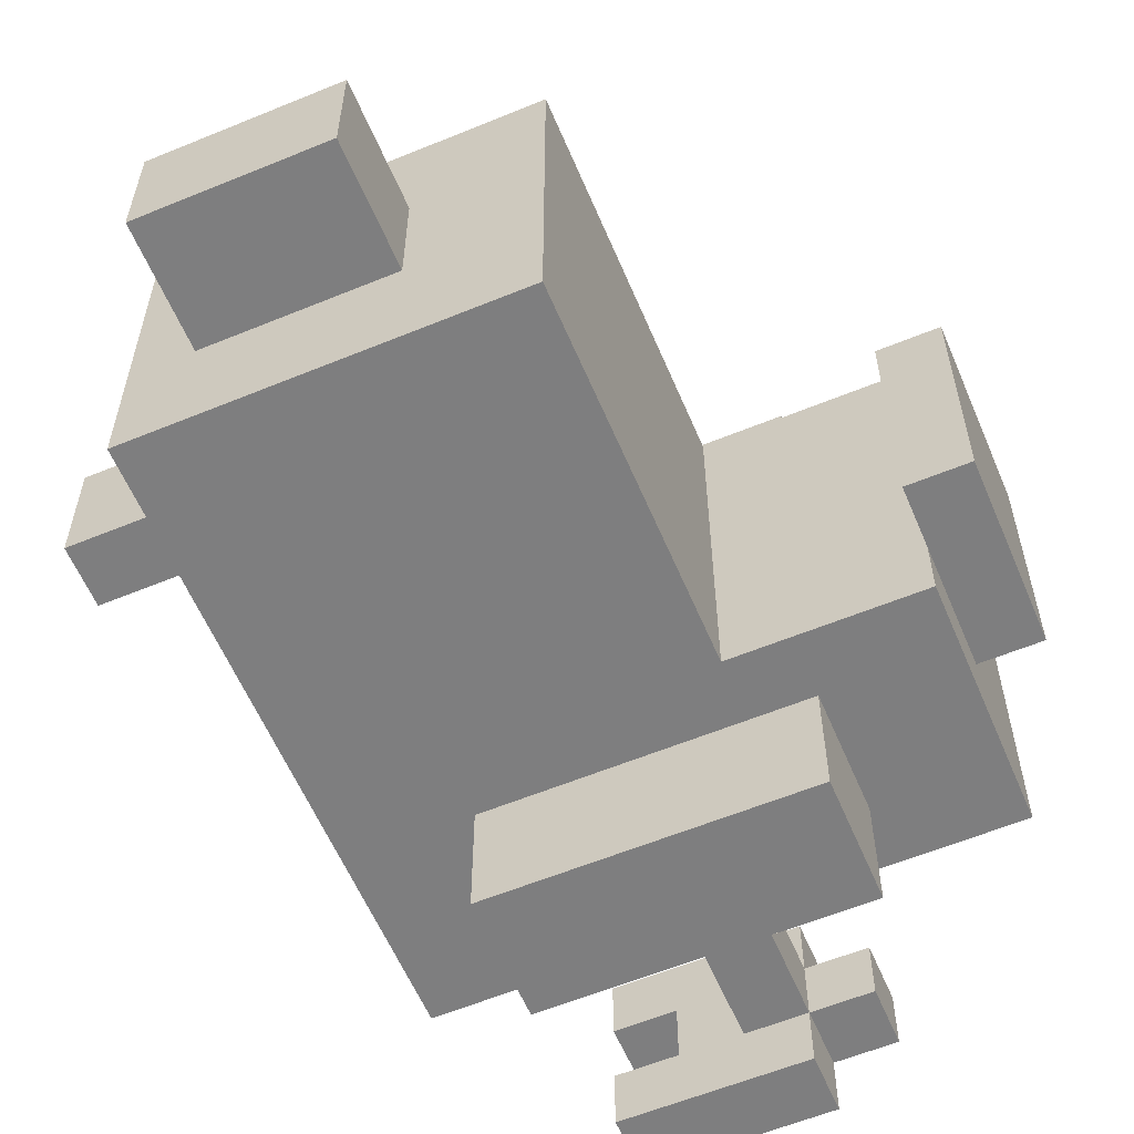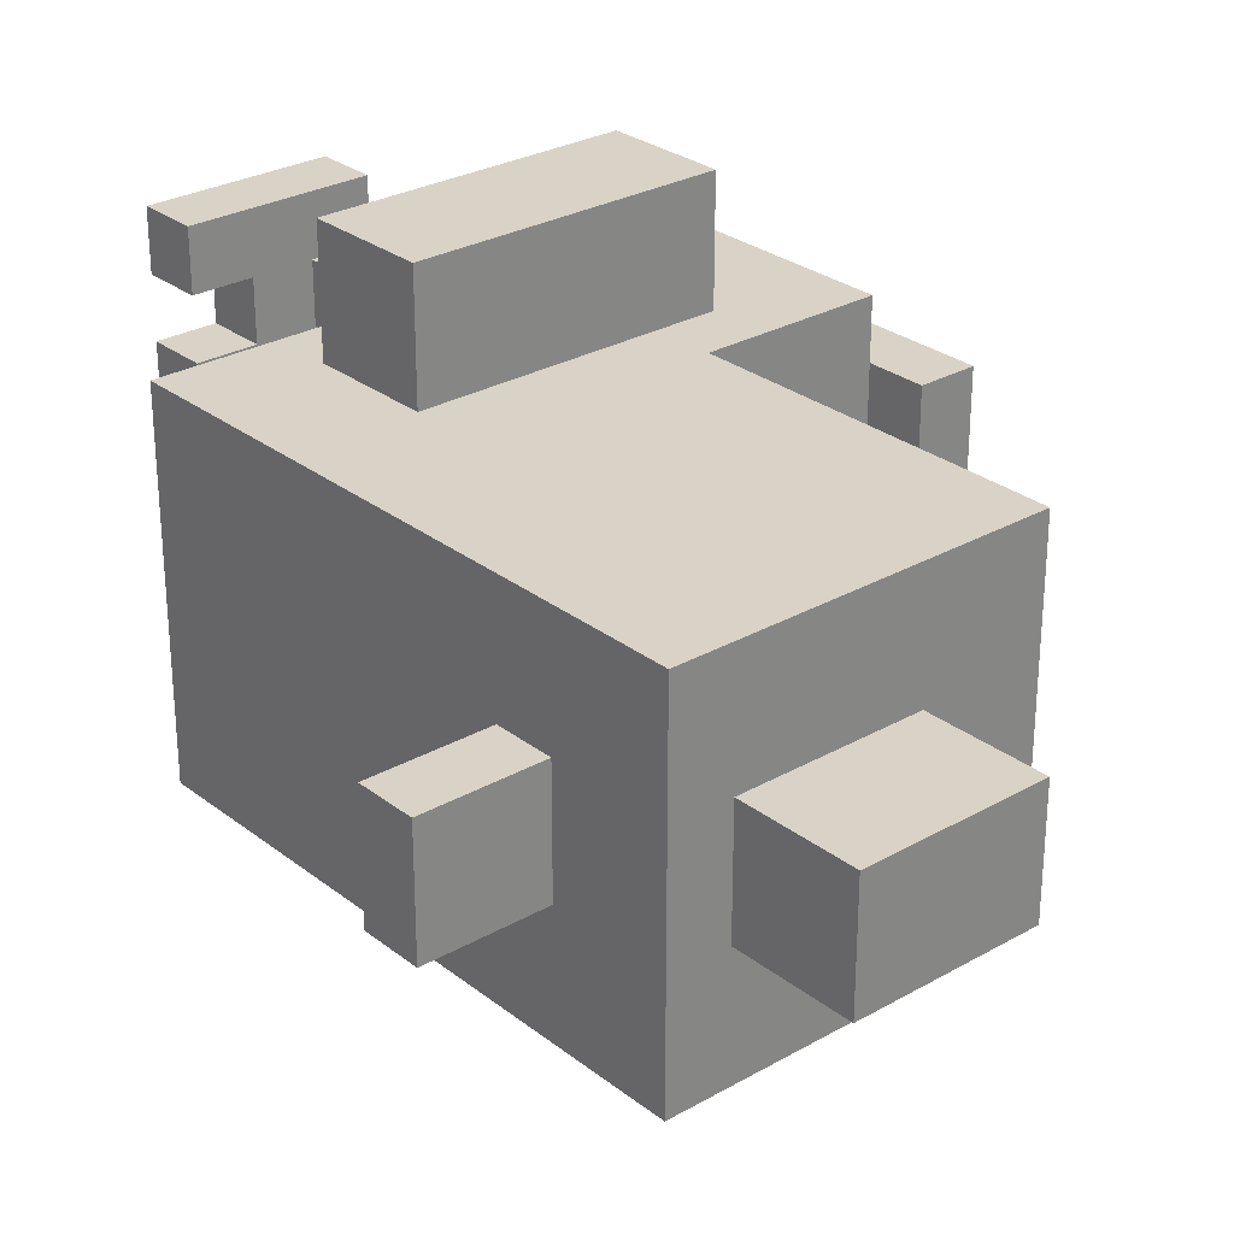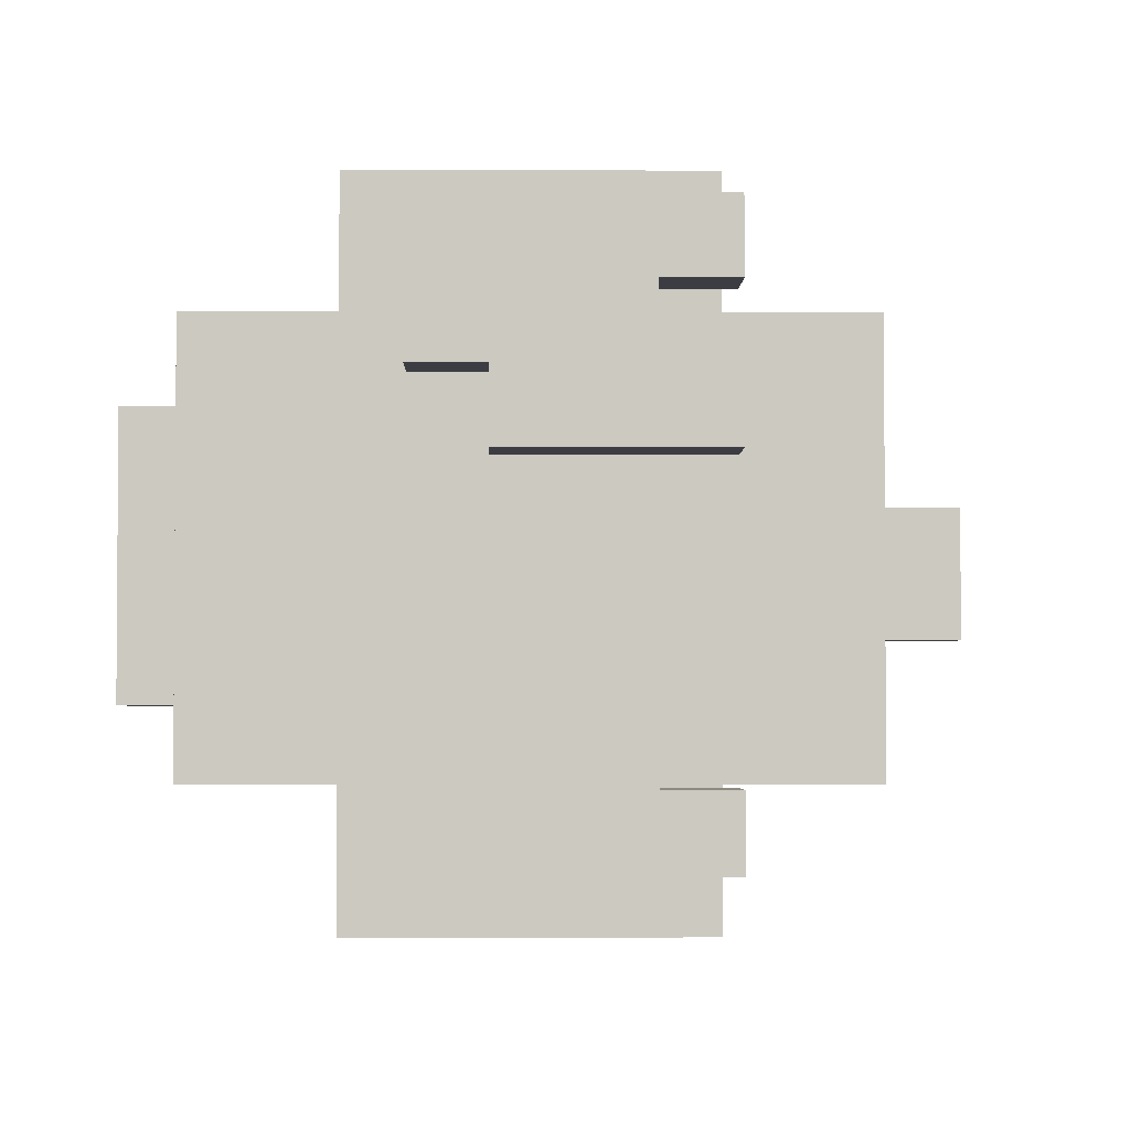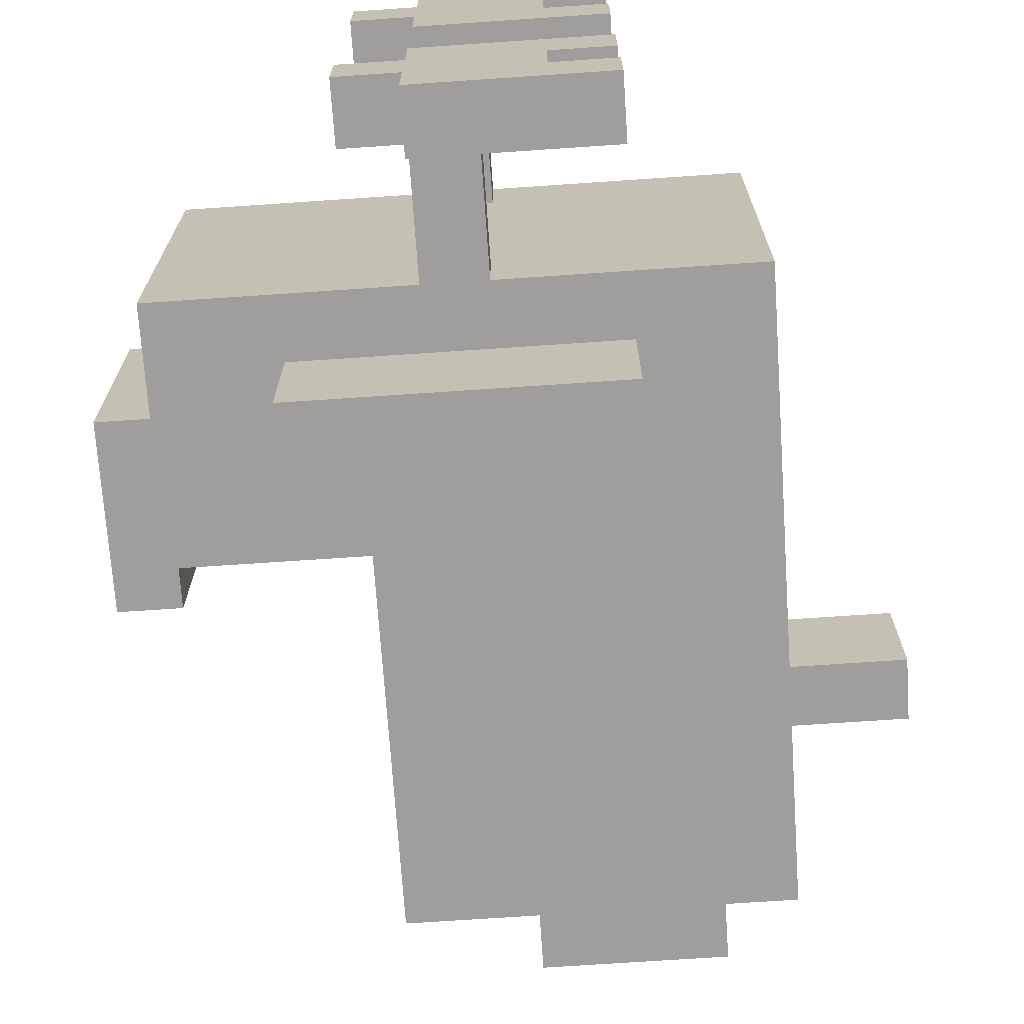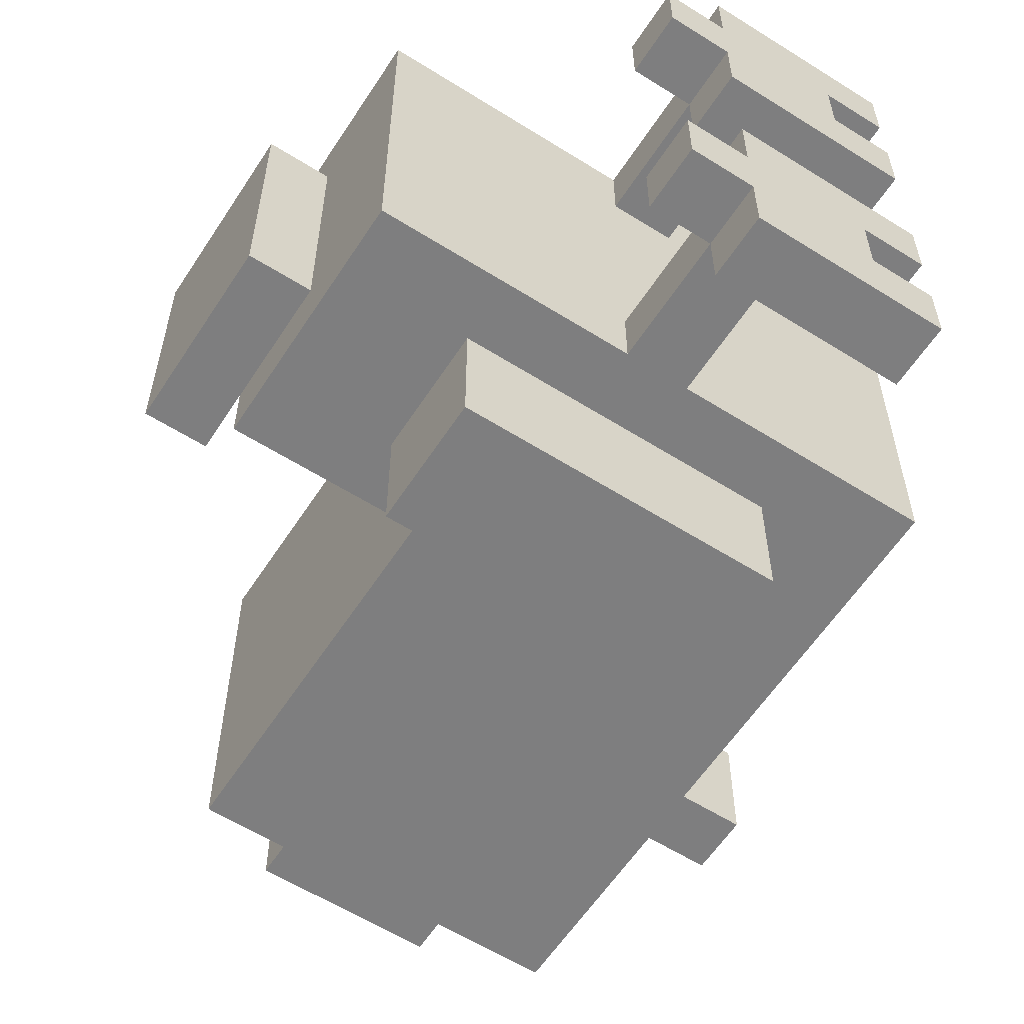
<metadata>
{"format":"obj","ext":"obj","renderer":"f3d","projection":"perspective","resolution":1024,"background":"white","views":[{"elev":-59.4,"azim":-157.1,"up":"+Z"},{"elev":28.2,"azim":139.3,"up":"+Z"},{"elev":-2.9,"azim":-0.8,"up":"+Z"},{"elev":-70.9,"azim":3.9,"up":"+Z"},{"elev":-59.4,"azim":-32.9,"up":"+Z"}]}
</metadata>
<code>
o
v 0.9 2.5 -1.8
v 0.9 2.5 -2.2
v 0.9 2.8 -1.8
v 0.9 2.8 -2.2
v 1 2.3 -1.7
v 1 2.3 -2.3
v 1 2.5 -1.8
v 1 2.5 -2.2
v 1 2.7 -1.7
v 1 2.7 -1.8
v 1 2.7 -2.2
v 1 2.7 -2.3
v 1.2 2.4 -1.5
v 1.2 2.4 -1.7
v 1.2 2.4 -2.3
v 1.2 2.4 -2.5
v 1.2 2.6 -1.5
v 1.2 2.6 -1.7
v 1.2 2.6 -2.3
v 1.2 2.6 -2.5
v 1.3 2 -1.7
v 1.3 2 -1.8
v 1.3 2 -2.2
v 1.3 2 -2.3
v 1.3 2.1 -1.7
v 1.3 2.1 -1.8
v 1.3 2.1 -2.2
v 1.3 2.1 -2.3
v 1.3 2.7 -1.7
v 1.3 2.7 -2.3
v 1.3 3.3 -1.7
v 1.3 3.3 -2.3
v 1.4 2 -1.6
v 1.4 2 -1.7
v 1.4 2 -1.8
v 1.4 2 -1.9
v 1.4 2 -2.1
v 1.4 2 -2.2
v 1.4 2 -2.3
v 1.4 2 -2.4
v 1.4 2.1 -1.6
v 1.4 2.1 -1.7
v 1.4 2.1 -1.8
v 1.4 2.1 -1.9
v 1.4 2.1 -2.1
v 1.4 2.1 -2.2
v 1.4 2.1 -2.3
v 1.4 2.1 -2.4
v 1.4 2.3 -1.7
v 1.4 2.3 -1.8
v 1.4 2.3 -2.2
v 1.4 2.3 -2.3
v 1.5 3.3 -1.9
v 1.5 3.3 -2.1
v 1.5 3.5 -1.9
v 1.5 3.5 -2.1
v 1 2.7 -1.8
v 1 2.7 -2.2
v 1 2.8 -1.8
v 1 2.8 -2.2
v 1.5 2.1 -1.7
v 1.5 2.1 -1.8
v 1.5 2.1 -2.2
v 1.5 2.1 -2.3
v 1.5 2.3 -1.7
v 1.5 2.3 -1.8
v 1.5 2.3 -2.2
v 1.5 2.3 -2.3
v 1.6 2 -1.7
v 1.6 2 -1.8
v 1.6 2 -2.2
v 1.6 2 -2.3
v 1.6 2.1 -1.7
v 1.6 2.1 -1.8
v 1.6 2.1 -2.2
v 1.6 2.1 -2.3
v 1.7 2 -1.6
v 1.7 2 -1.7
v 1.7 2 -1.8
v 1.7 2 -1.9
v 1.7 2 -2.1
v 1.7 2 -2.2
v 1.7 2 -2.3
v 1.7 2 -2.4
v 1.7 2.1 -1.6
v 1.7 2.1 -1.7
v 1.7 2.1 -1.8
v 1.7 2.1 -1.9
v 1.7 2.1 -2.1
v 1.7 2.1 -2.2
v 1.7 2.1 -2.3
v 1.7 2.1 -2.4
v 1.7 2.4 -1.5
v 1.7 2.4 -1.7
v 1.7 2.4 -2.3
v 1.7 2.4 -2.5
v 1.7 2.6 -1.5
v 1.7 2.6 -1.7
v 1.7 2.6 -2.3
v 1.7 2.6 -2.5
v 1.8 3.3 -1.9
v 1.8 3.3 -2.1
v 1.8 3.5 -1.9
v 1.8 3.5 -2.1
v 1.9 2.3 -1.7
v 1.9 2.3 -2.3
v 1.9 3 -1.9
v 1.9 3 -2.1
v 1.9 3.1 -1.9
v 1.9 3.1 -2.1
v 1.9 3.3 -1.7
v 1.9 3.3 -2.3
v 2.1 3 -1.9
v 2.1 3 -2.1
v 2.1 3.1 -1.9
v 2.1 3.1 -2.1
v 1.2 2.4 -1.5
v 1.2 2.6 -1.5
v 1.7 2.4 -1.5
v 1.7 2.6 -1.5
v 1.4 2 -1.6
v 1.4 2.1 -1.6
v 1.7 2 -1.6
v 1.7 2.1 -1.6
v 1 2.3 -1.7
v 1 2.7 -1.7
v 1.2 2.4 -1.7
v 1.2 2.6 -1.7
v 1.3 2 -1.7
v 1.3 2.1 -1.7
v 1.3 2.7 -1.7
v 1.3 3.3 -1.7
v 1.4 2 -1.7
v 1.4 2.1 -1.7
v 1.4 2.3 -1.7
v 1.5 2.1 -1.7
v 1.5 2.3 -1.7
v 1.7 2.4 -1.7
v 1.7 2.6 -1.7
v 1.7 3.1 -1.7
v 1.7 3.2 -1.7
v 1.8 3.1 -1.7
v 1.8 3.2 -1.7
v 1.9 2.3 -1.7
v 1.9 3.3 -1.7
v 0.9 2.5 -1.8
v 0.9 2.8 -1.8
v 1 2.5 -1.8
v 1 2.7 -1.8
v 1 2.8 -1.8
v 1.6 2 -1.8
v 1.6 2.1 -1.8
v 1.7 2 -1.8
v 1.7 2.1 -1.8
v 1.5 3.3 -1.9
v 1.5 3.5 -1.9
v 1.8 3.3 -1.9
v 1.8 3.5 -1.9
v 1.9 3 -1.9
v 1.9 3.1 -1.9
v 2.1 3 -1.9
v 2.1 3.1 -1.9
v 1.4 2 -2.1
v 1.4 2.1 -2.1
v 1.7 2 -2.1
v 1.7 2.1 -2.1
v 1.3 2 -2.2
v 1.3 2.1 -2.2
v 1.4 2 -2.2
v 1.4 2.1 -2.2
v 1.4 2.3 -2.2
v 1.5 2.1 -2.2
v 1.5 2.3 -2.2
v 1.6 2 -2.3
v 1.6 2.1 -2.3
v 1.7 2 -2.3
v 1.7 2.1 -2.3
v 1.6 2 -1.7
v 1.6 2.1 -1.7
v 1.7 2 -1.7
v 1.7 2.1 -1.7
v 1.3 2 -1.8
v 1.3 2.1 -1.8
v 1.4 2 -1.8
v 1.4 2.1 -1.8
v 1.4 2.3 -1.8
v 1.5 2.1 -1.8
v 1.5 2.3 -1.8
v 1.4 2 -1.9
v 1.4 2.1 -1.9
v 1.7 2 -1.9
v 1.7 2.1 -1.9
v 1.5 3.3 -2.1
v 1.5 3.5 -2.1
v 1.8 3.3 -2.1
v 1.8 3.5 -2.1
v 1.9 3 -2.1
v 1.9 3.1 -2.1
v 2.1 3 -2.1
v 2.1 3.1 -2.1
v 0.9 2.5 -2.2
v 0.9 2.8 -2.2
v 1 2.5 -2.2
v 1 2.7 -2.2
v 1 2.8 -2.2
v 1.6 2 -2.2
v 1.6 2.1 -2.2
v 1.7 2 -2.2
v 1.7 2.1 -2.2
v 1 2.3 -2.3
v 1 2.7 -2.3
v 1.2 2.4 -2.3
v 1.2 2.6 -2.3
v 1.3 2 -2.3
v 1.3 2.1 -2.3
v 1.3 2.7 -2.3
v 1.3 3.3 -2.3
v 1.4 2 -2.3
v 1.4 2.1 -2.3
v 1.4 2.3 -2.3
v 1.5 2.1 -2.3
v 1.5 2.3 -2.3
v 1.7 2.4 -2.3
v 1.7 2.6 -2.3
v 1.7 3.1 -2.3
v 1.7 3.2 -2.3
v 1.8 3.1 -2.3
v 1.8 3.2 -2.3
v 1.9 2.3 -2.3
v 1.9 3.3 -2.3
v 1.4 2 -2.4
v 1.4 2.1 -2.4
v 1.7 2 -2.4
v 1.7 2.1 -2.4
v 1.2 2.4 -2.5
v 1.2 2.6 -2.5
v 1.7 2.4 -2.5
v 1.7 2.6 -2.5
v 1.4 2 -1.6
v 1.7 2 -1.6
v 1.3 2 -1.7
v 1.4 2 -1.7
v 1.6 2 -1.7
v 1.7 2 -1.7
v 1.3 2 -1.8
v 1.4 2 -1.8
v 1.6 2 -1.8
v 1.7 2 -1.8
v 1.4 2 -1.9
v 1.7 2 -1.9
v 1.4 2 -2.1
v 1.7 2 -2.1
v 1.3 2 -2.2
v 1.4 2 -2.2
v 1.6 2 -2.2
v 1.7 2 -2.2
v 1.3 2 -2.3
v 1.4 2 -2.3
v 1.6 2 -2.3
v 1.7 2 -2.3
v 1.4 2 -2.4
v 1.7 2 -2.4
v 1 2.3 -1.7
v 1.4 2.3 -1.7
v 1.5 2.3 -1.7
v 1.9 2.3 -1.7
v 1.4 2.3 -1.8
v 1.5 2.3 -1.8
v 1.4 2.3 -2.2
v 1.5 2.3 -2.2
v 1 2.3 -2.3
v 1.4 2.3 -2.3
v 1.5 2.3 -2.3
v 1.9 2.3 -2.3
v 1.2 2.4 -1.5
v 1.7 2.4 -1.5
v 1.2 2.4 -1.7
v 1.7 2.4 -1.7
v 1.2 2.4 -2.3
v 1.7 2.4 -2.3
v 1.2 2.4 -2.5
v 1.7 2.4 -2.5
v 0.9 2.5 -1.8
v 1 2.5 -1.8
v 0.9 2.5 -2.2
v 1 2.5 -2.2
v 1.9 3 -1.9
v 2.1 3 -1.9
v 1.9 3 -2.1
v 2.1 3 -2.1
v 1.4 2.1 -1.6
v 1.7 2.1 -1.6
v 1.3 2.1 -1.7
v 1.4 2.1 -1.7
v 1.5 2.1 -1.7
v 1.6 2.1 -1.7
v 1.7 2.1 -1.7
v 1.3 2.1 -1.8
v 1.4 2.1 -1.8
v 1.5 2.1 -1.8
v 1.6 2.1 -1.8
v 1.7 2.1 -1.8
v 1.4 2.1 -1.9
v 1.7 2.1 -1.9
v 1.4 2.1 -2.1
v 1.7 2.1 -2.1
v 1.3 2.1 -2.2
v 1.4 2.1 -2.2
v 1.5 2.1 -2.2
v 1.6 2.1 -2.2
v 1.7 2.1 -2.2
v 1.3 2.1 -2.3
v 1.4 2.1 -2.3
v 1.5 2.1 -2.3
v 1.6 2.1 -2.3
v 1.7 2.1 -2.3
v 1.4 2.1 -2.4
v 1.7 2.1 -2.4
v 1.2 2.6 -1.5
v 1.7 2.6 -1.5
v 1.2 2.6 -1.7
v 1.7 2.6 -1.7
v 1.2 2.6 -2.3
v 1.7 2.6 -2.3
v 1.2 2.6 -2.5
v 1.7 2.6 -2.5
v 1 2.7 -1.7
v 1.3 2.7 -1.7
v 1 2.7 -1.8
v 1 2.7 -2.2
v 1 2.7 -2.3
v 1.3 2.7 -2.3
v 0.9 2.8 -1.8
v 1 2.8 -1.8
v 0.9 2.8 -2.2
v 1 2.8 -2.2
v 1.9 3.1 -1.9
v 2.1 3.1 -1.9
v 1.9 3.1 -2.1
v 2.1 3.1 -2.1
v 1.3 3.3 -1.7
v 1.9 3.3 -1.7
v 1.5 3.3 -1.9
v 1.8 3.3 -1.9
v 1.5 3.3 -2.1
v 1.8 3.3 -2.1
v 1.3 3.3 -2.3
v 1.9 3.3 -2.3
v 1.5 3.5 -1.9
v 1.8 3.5 -1.9
v 1.5 3.5 -2.1
v 1.8 3.5 -2.1
f 3 2 1
f 4 2 3
f 7 6 5
f 8 6 7
f 9 7 5
f 10 7 9
f 11 6 8
f 12 6 11
f 17 14 13
f 18 14 17
f 19 16 15
f 20 16 19
f 25 22 21
f 26 22 25
f 27 24 23
f 28 24 27
f 31 30 29
f 32 30 31
f 41 34 33
f 42 34 41
f 43 36 35
f 44 36 43
f 45 38 37
f 46 38 45
f 47 40 39
f 48 40 47
f 49 43 42
f 50 43 49
f 51 47 46
f 52 47 51
f 55 54 53
f 56 54 55
f 57 58 59
f 59 58 60
f 61 62 65
f 65 62 66
f 63 64 67
f 67 64 68
f 69 70 73
f 73 70 74
f 71 72 75
f 75 72 76
f 77 78 85
f 85 78 86
f 79 80 87
f 87 80 88
f 81 82 89
f 89 82 90
f 83 84 91
f 91 84 92
f 93 94 97
f 97 94 98
f 95 96 99
f 99 96 100
f 101 102 103
f 103 102 104
f 105 106 107
f 107 106 108
f 105 107 109
f 108 106 110
f 105 109 111
f 109 110 111
f 110 106 112
f 111 110 112
f 113 114 115
f 115 114 116
f 119 118 117
f 120 118 119
f 123 122 121
f 124 122 123
f 127 126 125
f 128 126 127
f 131 126 128
f 133 130 129
f 134 130 133
f 135 127 125
f 136 135 134
f 137 127 135
f 137 135 136
f 138 127 137
f 139 132 131
f 139 131 128
f 140 132 139
f 141 132 140
f 142 139 138
f 142 140 139
f 142 141 140
f 143 132 141
f 143 141 142
f 144 138 137
f 144 142 138
f 144 143 142
f 145 132 143
f 145 143 144
f 148 147 146
f 149 147 148
f 150 147 149
f 153 152 151
f 154 152 153
f 157 156 155
f 158 156 157
f 161 160 159
f 162 160 161
f 165 164 163
f 166 164 165
f 169 168 167
f 170 168 169
f 172 171 170
f 173 171 172
f 176 175 174
f 177 175 176
f 178 179 180
f 180 179 181
f 182 183 184
f 184 183 185
f 185 186 187
f 187 186 188
f 189 190 191
f 191 190 192
f 193 194 195
f 195 194 196
f 197 198 199
f 199 198 200
f 201 202 203
f 203 202 204
f 204 202 205
f 206 207 208
f 208 207 209
f 210 211 212
f 212 211 213
f 213 211 216
f 214 215 218
f 218 215 219
f 210 212 220
f 219 220 221
f 220 212 222
f 221 220 222
f 222 212 223
f 216 217 224
f 213 216 224
f 224 217 225
f 225 217 226
f 223 224 227
f 224 225 227
f 225 226 227
f 226 217 228
f 227 226 228
f 222 223 229
f 223 227 229
f 227 228 229
f 228 217 230
f 229 228 230
f 231 232 233
f 233 232 234
f 235 236 237
f 237 236 238
f 242 240 239
f 243 240 242
f 244 240 243
f 245 242 241
f 245 243 242
f 246 243 245
f 247 243 246
f 249 248 247
f 249 247 246
f 250 248 249
f 254 252 251
f 255 252 254
f 256 252 255
f 257 254 253
f 257 255 254
f 258 255 257
f 259 255 258
f 261 260 259
f 261 259 258
f 262 260 261
f 267 264 263
f 268 266 265
f 269 267 263
f 269 268 267
f 270 266 268
f 270 268 269
f 271 269 263
f 272 269 271
f 273 266 270
f 274 266 273
f 277 276 275
f 278 276 277
f 281 280 279
f 282 280 281
f 285 284 283
f 286 284 285
f 289 288 287
f 290 288 289
f 291 292 294
f 294 292 295
f 295 292 296
f 296 292 297
f 293 294 298
f 298 294 299
f 295 296 300
f 300 296 301
f 301 302 303
f 300 301 303
f 299 300 303
f 303 302 304
f 305 306 308
f 308 306 309
f 309 306 310
f 310 306 311
f 307 308 312
f 312 308 313
f 309 310 314
f 314 310 315
f 315 316 317
f 314 315 317
f 313 314 317
f 317 316 318
f 319 320 321
f 321 320 322
f 323 324 325
f 325 324 326
f 327 328 329
f 329 328 330
f 330 328 331
f 331 328 332
f 333 334 335
f 335 334 336
f 337 338 339
f 339 338 340
f 341 342 343
f 343 342 344
f 341 343 345
f 344 342 346
f 341 345 347
f 345 346 347
f 346 342 348
f 347 346 348
f 349 350 351
f 351 350 352

</code>
